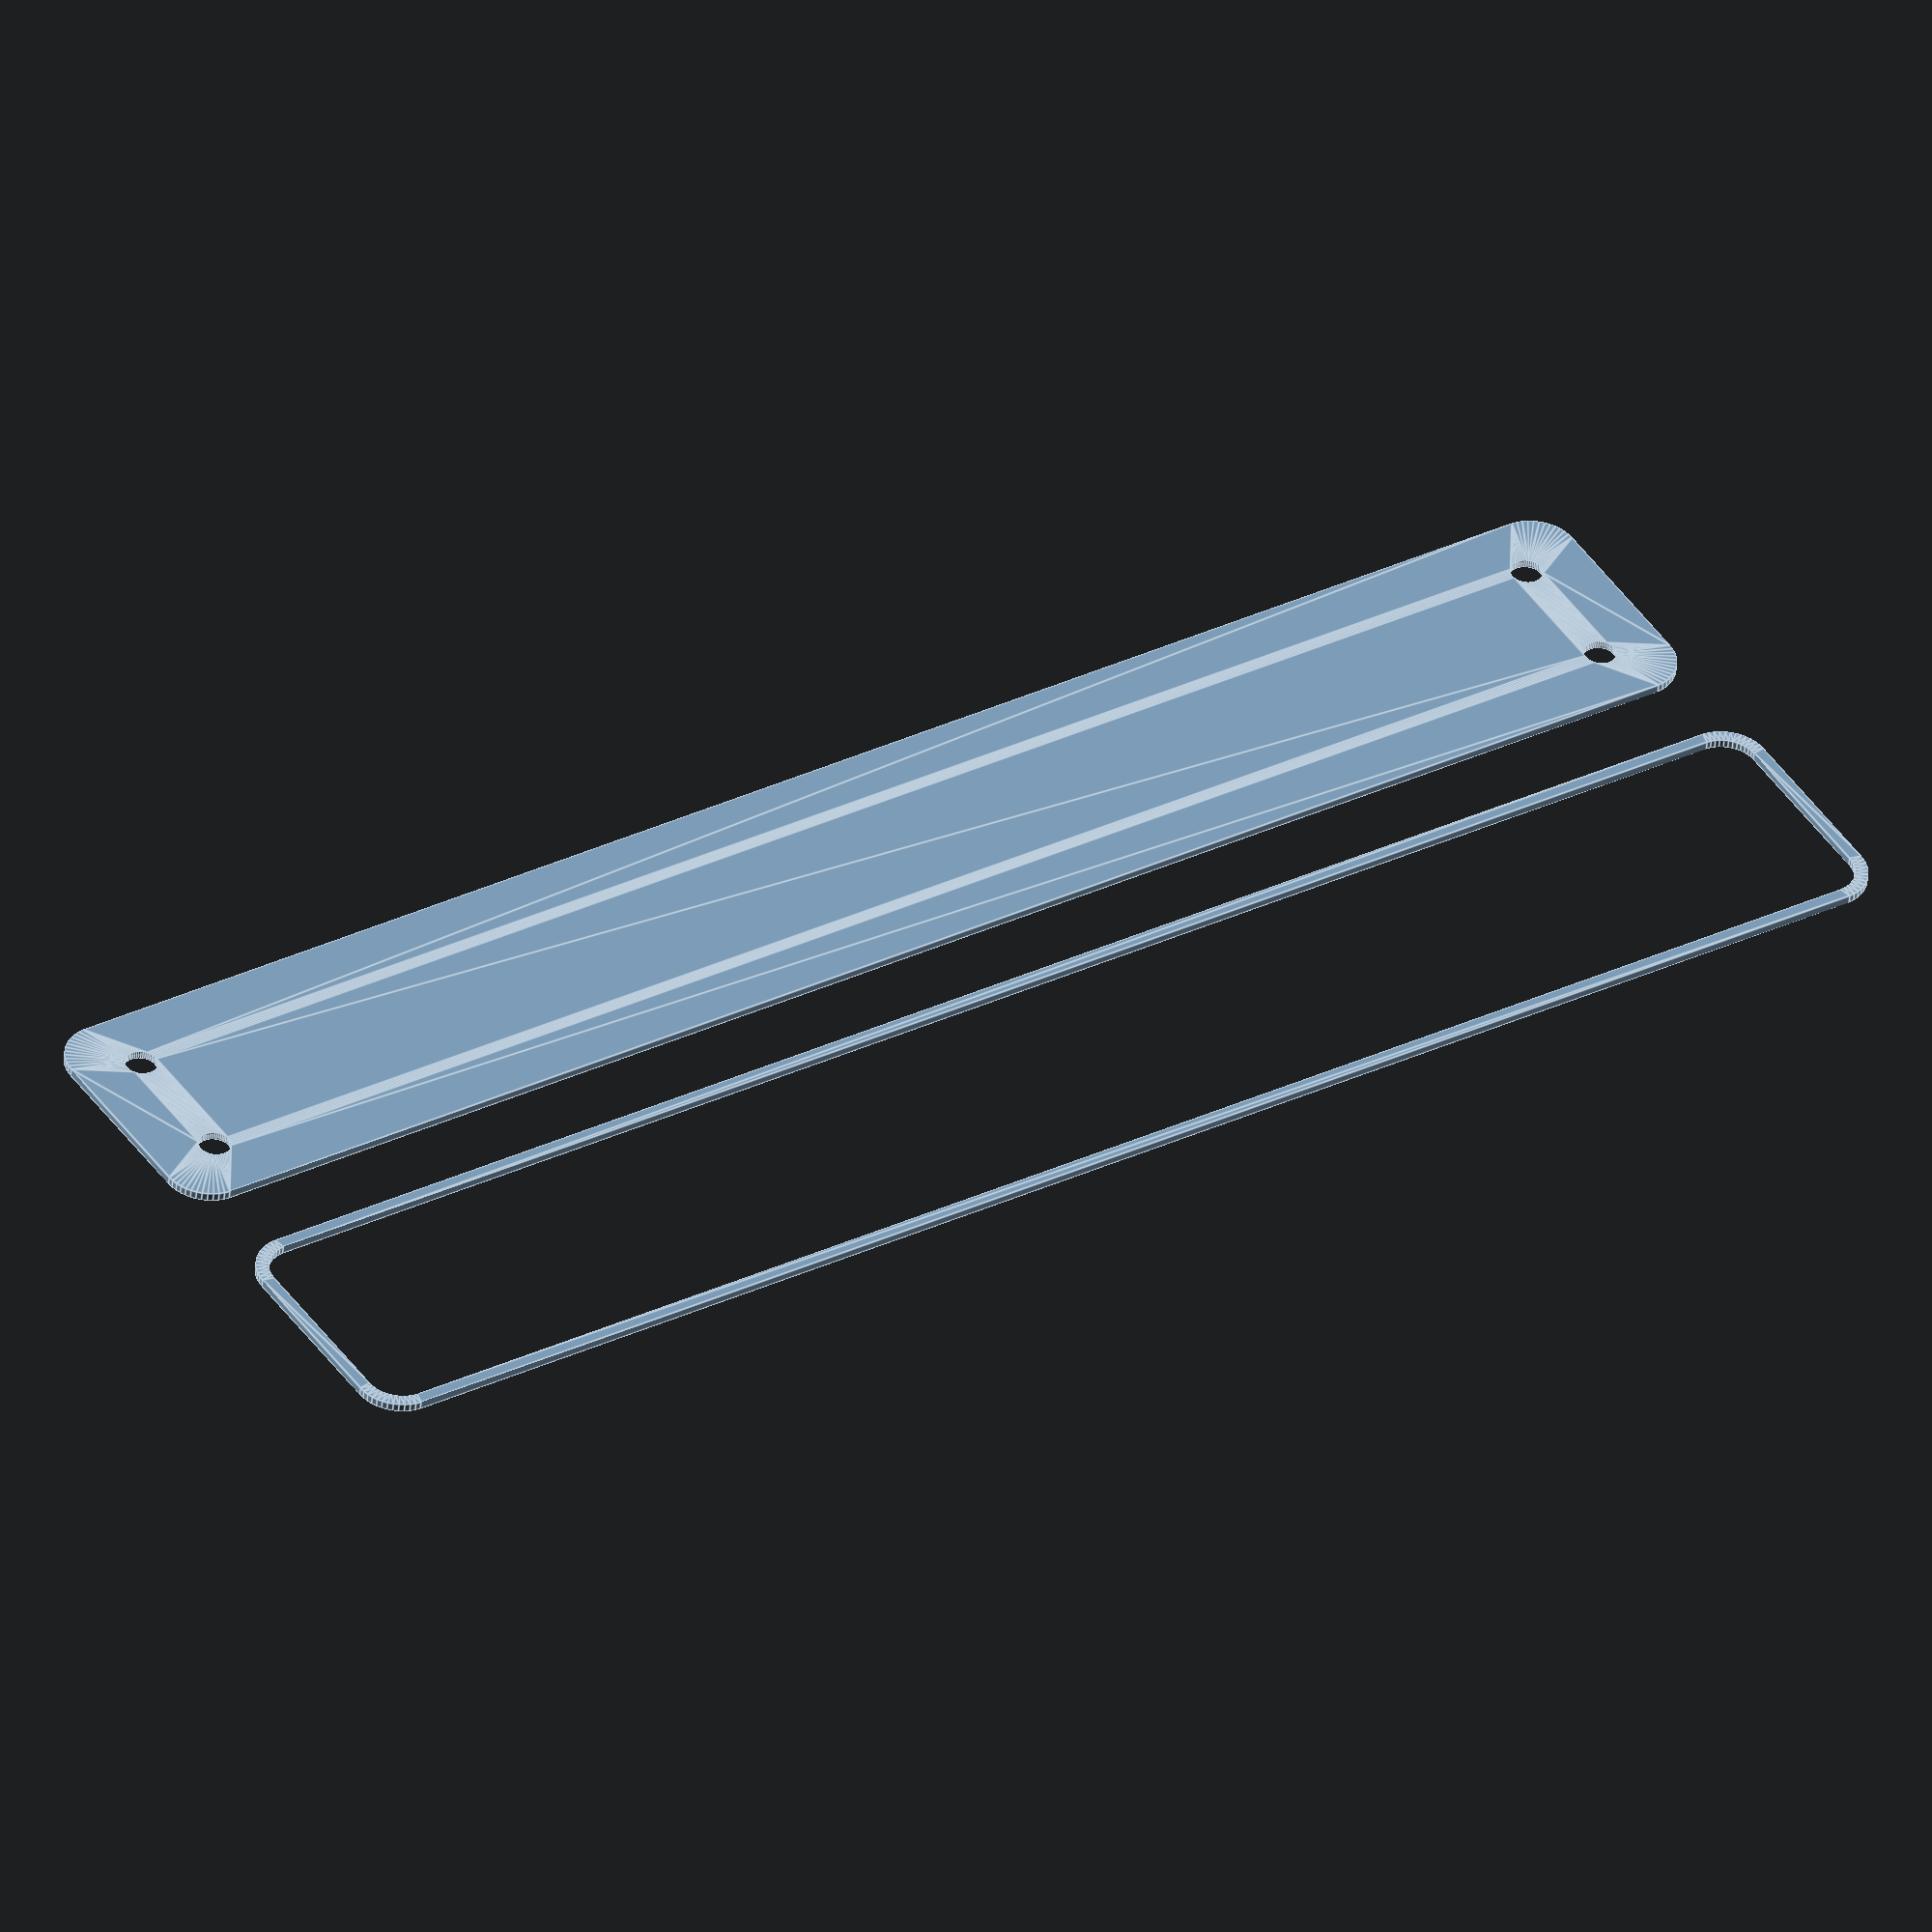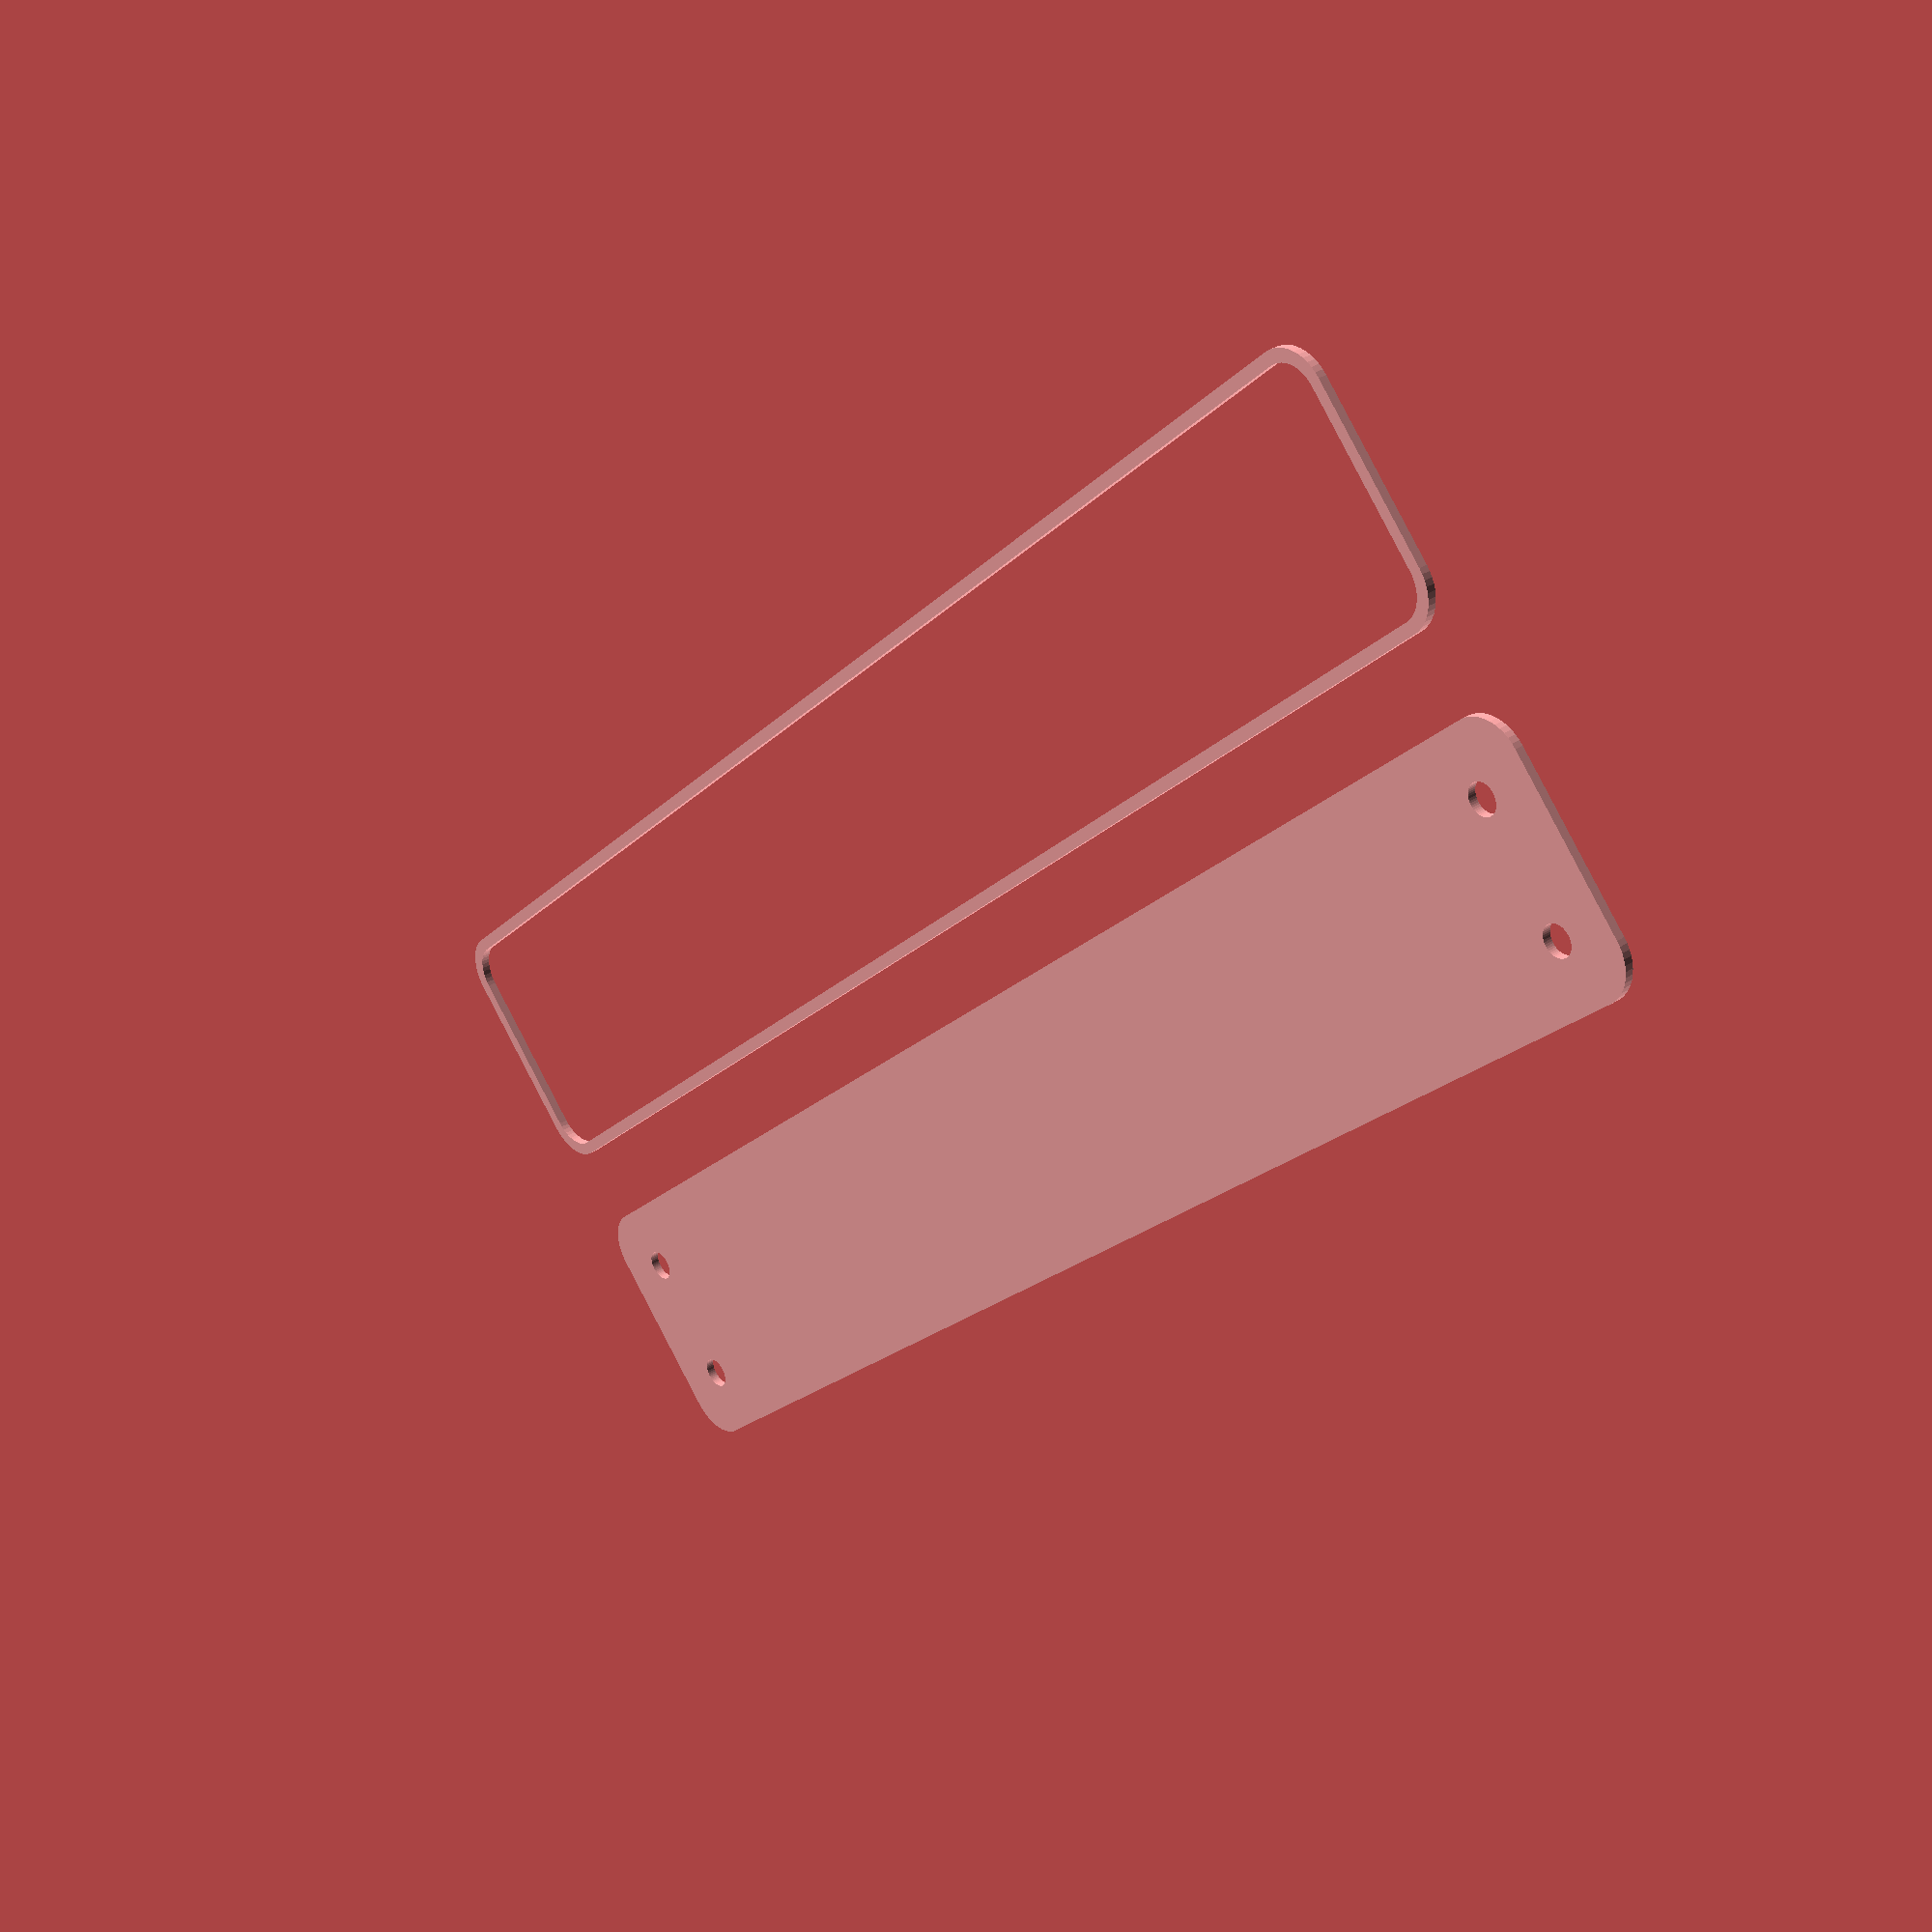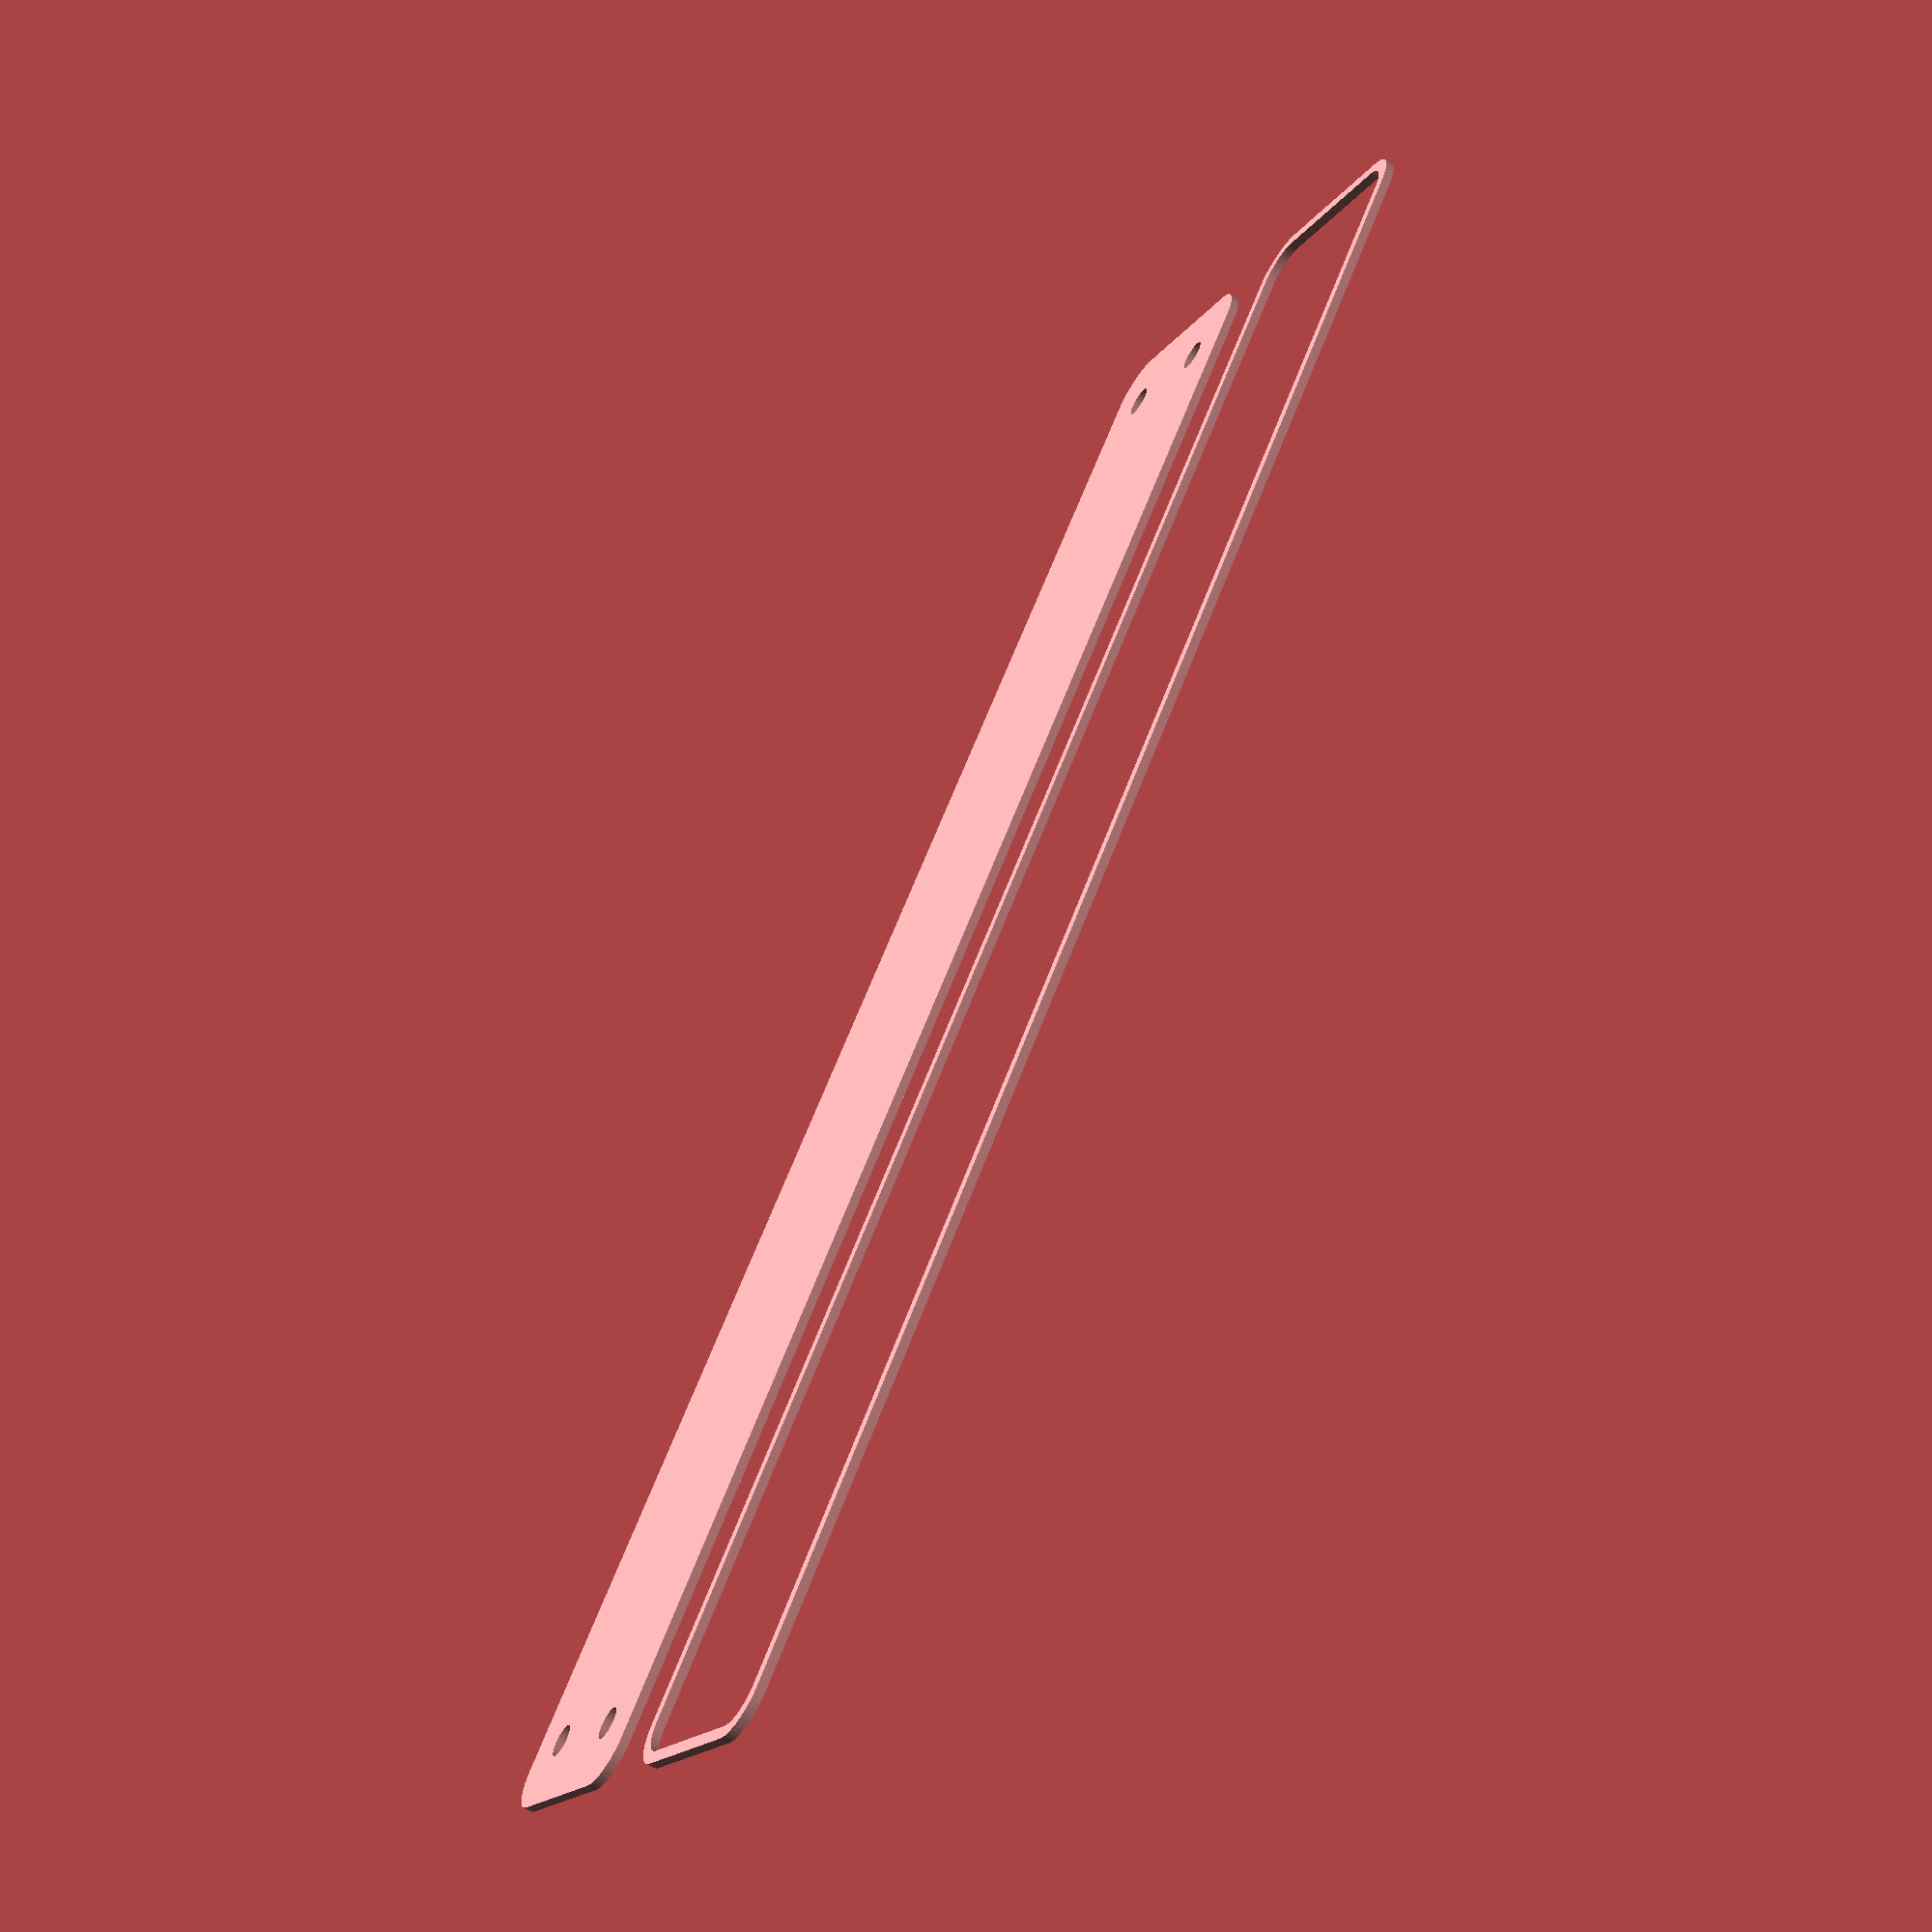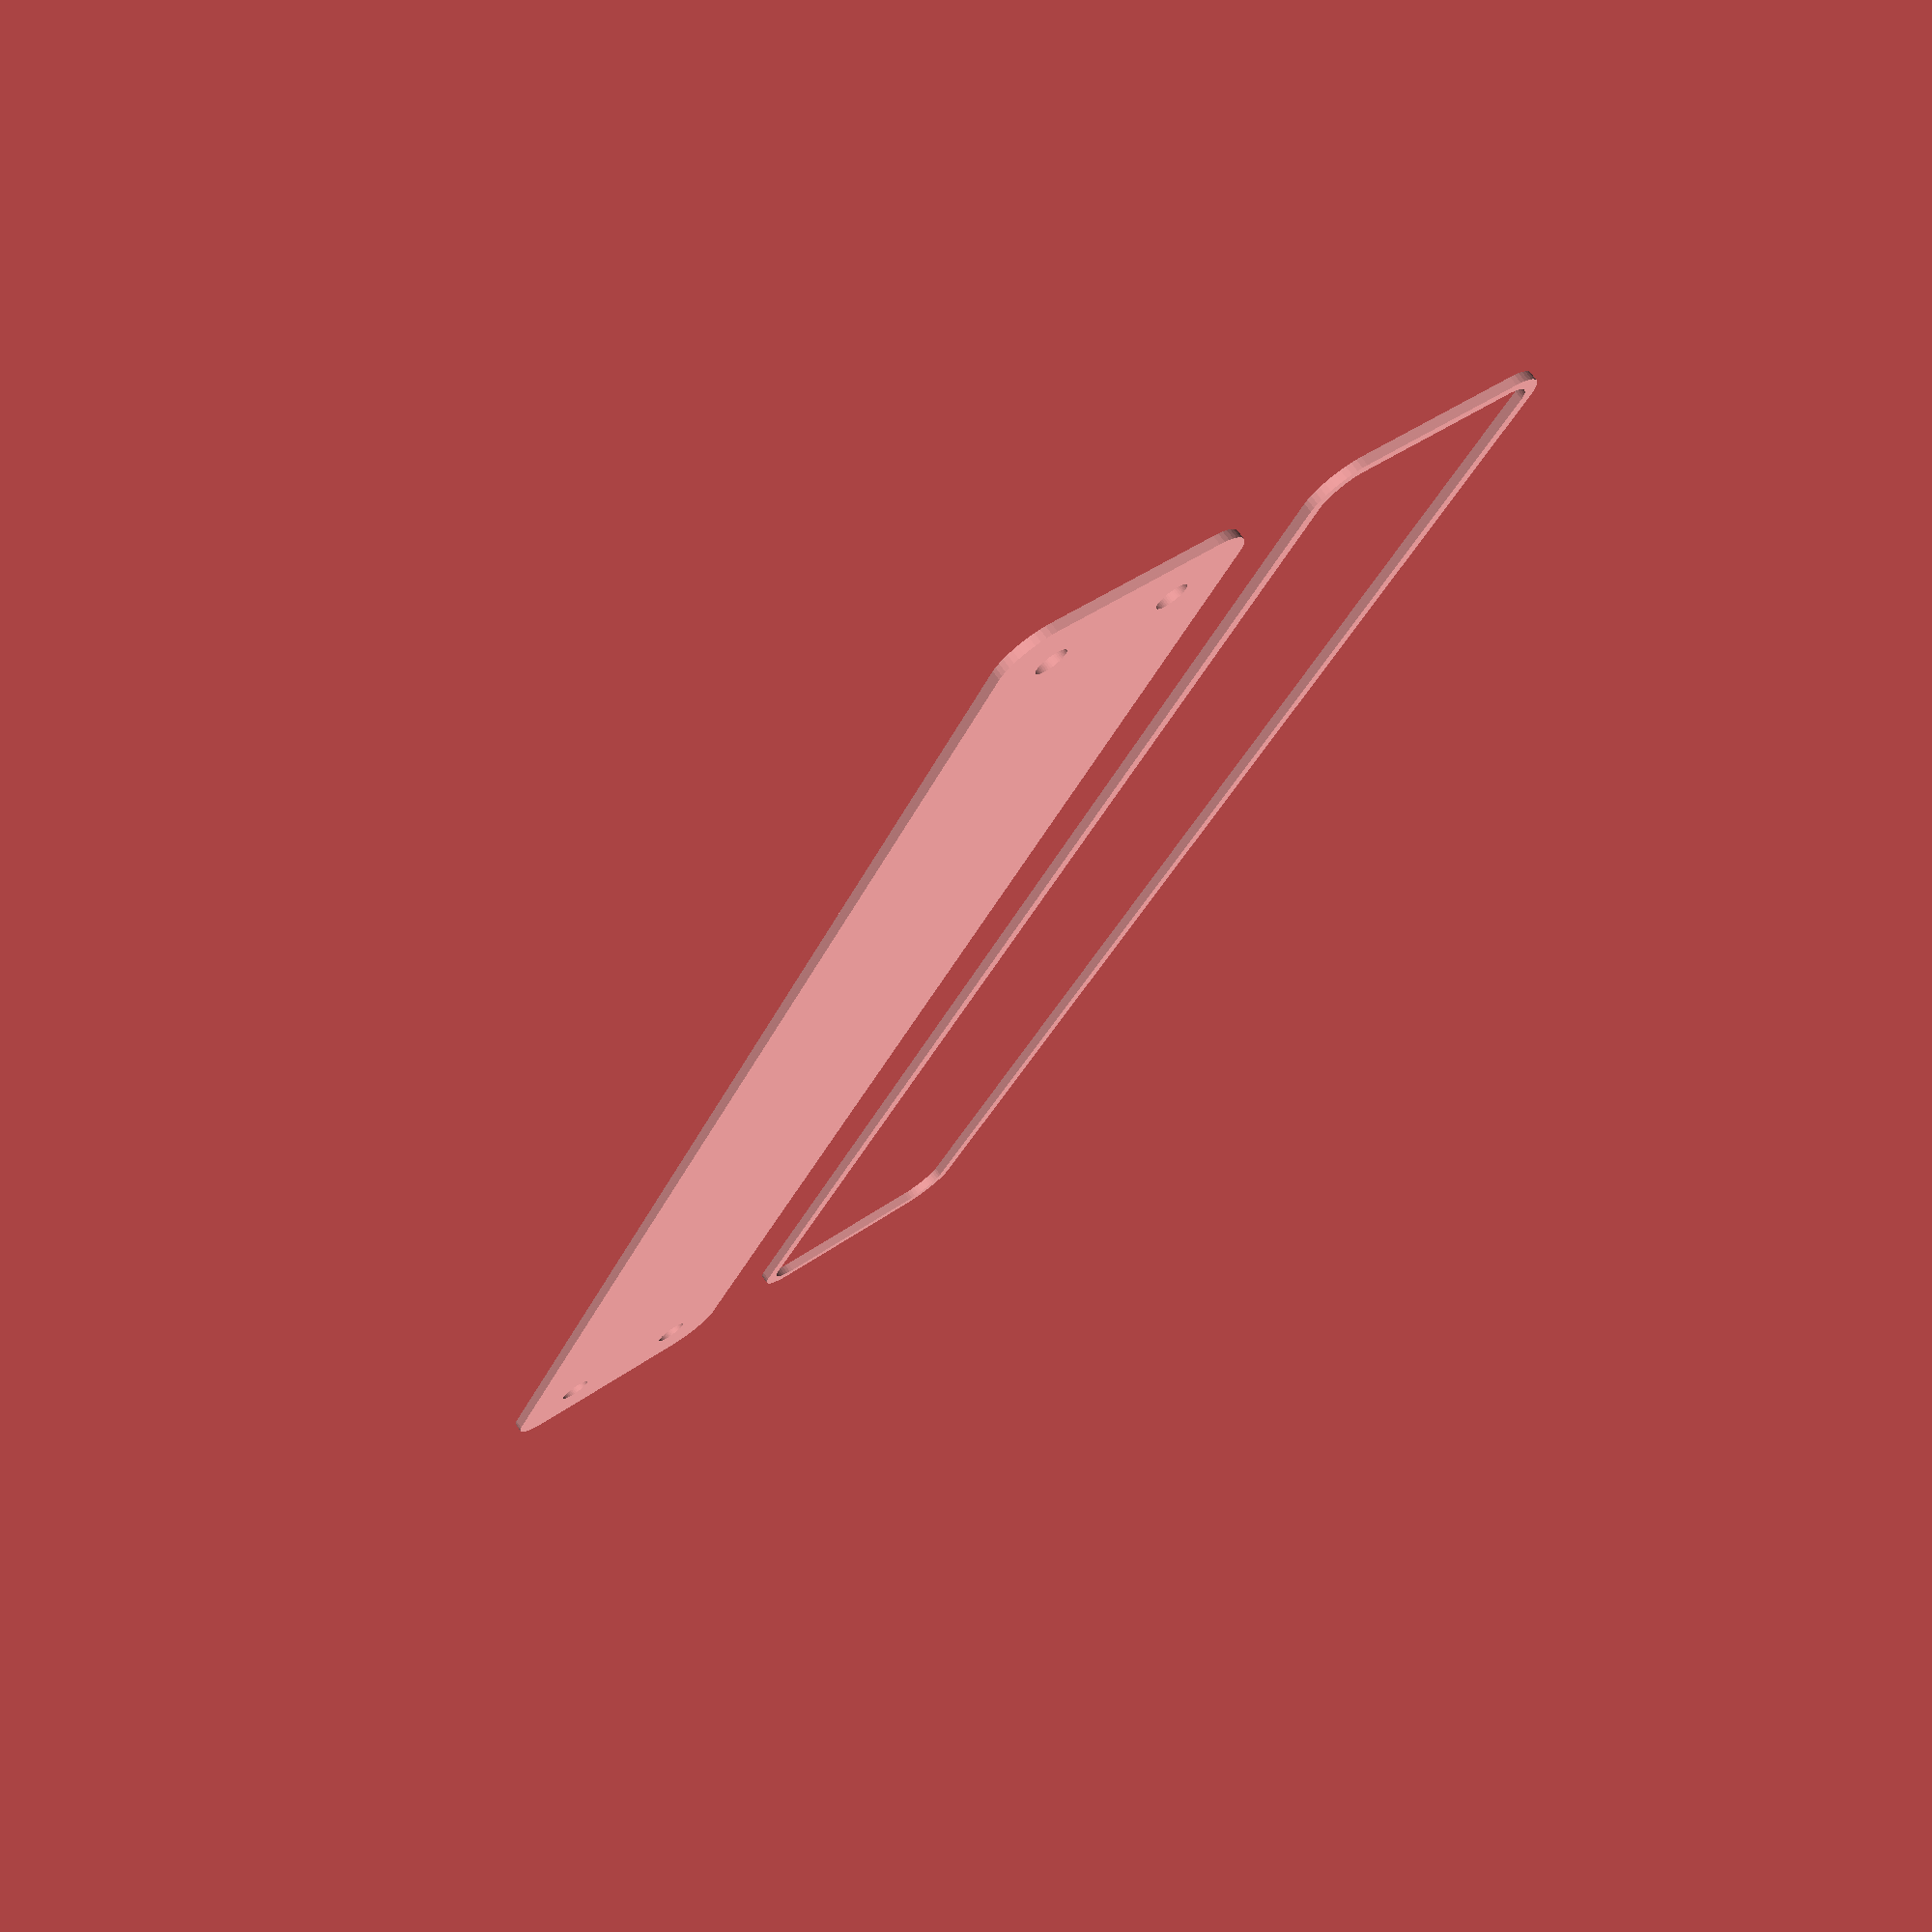
<openscad>
$fn = 50;


union() {
	translate(v = [0, 0, 0]) {
		projection() {
			intersection() {
				translate(v = [-500, -500, -3.0000000000]) {
					cube(size = [1000, 1000, 0.1000000000]);
				}
				difference() {
					union() {
						hull() {
							translate(v = [-92.5000000000, 10.0000000000, 0]) {
								cylinder(h = 9, r = 5);
							}
							translate(v = [92.5000000000, 10.0000000000, 0]) {
								cylinder(h = 9, r = 5);
							}
							translate(v = [-92.5000000000, -10.0000000000, 0]) {
								cylinder(h = 9, r = 5);
							}
							translate(v = [92.5000000000, -10.0000000000, 0]) {
								cylinder(h = 9, r = 5);
							}
						}
					}
					union() {
						translate(v = [-90.0000000000, -7.5000000000, 1]) {
							rotate(a = [0, 0, 0]) {
								difference() {
									union() {
										cylinder(h = 3, r = 2.9000000000);
										translate(v = [0, 0, -10.0000000000]) {
											cylinder(h = 10, r = 1.5000000000);
										}
										translate(v = [0, 0, -10.0000000000]) {
											cylinder(h = 10, r = 1.8000000000);
										}
										translate(v = [0, 0, -10.0000000000]) {
											cylinder(h = 10, r = 1.5000000000);
										}
									}
									union();
								}
							}
						}
						translate(v = [90.0000000000, -7.5000000000, 1]) {
							rotate(a = [0, 0, 0]) {
								difference() {
									union() {
										cylinder(h = 3, r = 2.9000000000);
										translate(v = [0, 0, -10.0000000000]) {
											cylinder(h = 10, r = 1.5000000000);
										}
										translate(v = [0, 0, -10.0000000000]) {
											cylinder(h = 10, r = 1.8000000000);
										}
										translate(v = [0, 0, -10.0000000000]) {
											cylinder(h = 10, r = 1.5000000000);
										}
									}
									union();
								}
							}
						}
						translate(v = [-90.0000000000, 7.5000000000, 1]) {
							rotate(a = [0, 0, 0]) {
								difference() {
									union() {
										cylinder(h = 3, r = 2.9000000000);
										translate(v = [0, 0, -10.0000000000]) {
											cylinder(h = 10, r = 1.5000000000);
										}
										translate(v = [0, 0, -10.0000000000]) {
											cylinder(h = 10, r = 1.8000000000);
										}
										translate(v = [0, 0, -10.0000000000]) {
											cylinder(h = 10, r = 1.5000000000);
										}
									}
									union();
								}
							}
						}
						translate(v = [90.0000000000, 7.5000000000, 1]) {
							rotate(a = [0, 0, 0]) {
								difference() {
									union() {
										cylinder(h = 3, r = 2.9000000000);
										translate(v = [0, 0, -10.0000000000]) {
											cylinder(h = 10, r = 1.5000000000);
										}
										translate(v = [0, 0, -10.0000000000]) {
											cylinder(h = 10, r = 1.8000000000);
										}
										translate(v = [0, 0, -10.0000000000]) {
											cylinder(h = 10, r = 1.5000000000);
										}
									}
									union();
								}
							}
						}
						translate(v = [0, 0, 1]) {
							hull() {
								union() {
									translate(v = [-92.2500000000, 9.7500000000, 4.7500000000]) {
										cylinder(h = 19.5000000000, r = 4.7500000000);
									}
									translate(v = [-92.2500000000, 9.7500000000, 4.7500000000]) {
										sphere(r = 4.7500000000);
									}
									translate(v = [-92.2500000000, 9.7500000000, 24.2500000000]) {
										sphere(r = 4.7500000000);
									}
								}
								union() {
									translate(v = [92.2500000000, 9.7500000000, 4.7500000000]) {
										cylinder(h = 19.5000000000, r = 4.7500000000);
									}
									translate(v = [92.2500000000, 9.7500000000, 4.7500000000]) {
										sphere(r = 4.7500000000);
									}
									translate(v = [92.2500000000, 9.7500000000, 24.2500000000]) {
										sphere(r = 4.7500000000);
									}
								}
								union() {
									translate(v = [-92.2500000000, -9.7500000000, 4.7500000000]) {
										cylinder(h = 19.5000000000, r = 4.7500000000);
									}
									translate(v = [-92.2500000000, -9.7500000000, 4.7500000000]) {
										sphere(r = 4.7500000000);
									}
									translate(v = [-92.2500000000, -9.7500000000, 24.2500000000]) {
										sphere(r = 4.7500000000);
									}
								}
								union() {
									translate(v = [92.2500000000, -9.7500000000, 4.7500000000]) {
										cylinder(h = 19.5000000000, r = 4.7500000000);
									}
									translate(v = [92.2500000000, -9.7500000000, 4.7500000000]) {
										sphere(r = 4.7500000000);
									}
									translate(v = [92.2500000000, -9.7500000000, 24.2500000000]) {
										sphere(r = 4.7500000000);
									}
								}
							}
						}
					}
				}
			}
		}
	}
	translate(v = [0, 39, 0]) {
		projection() {
			intersection() {
				translate(v = [-500, -500, 0.0000000000]) {
					cube(size = [1000, 1000, 0.1000000000]);
				}
				difference() {
					union() {
						hull() {
							translate(v = [-92.5000000000, 10.0000000000, 0]) {
								cylinder(h = 9, r = 5);
							}
							translate(v = [92.5000000000, 10.0000000000, 0]) {
								cylinder(h = 9, r = 5);
							}
							translate(v = [-92.5000000000, -10.0000000000, 0]) {
								cylinder(h = 9, r = 5);
							}
							translate(v = [92.5000000000, -10.0000000000, 0]) {
								cylinder(h = 9, r = 5);
							}
						}
					}
					union() {
						translate(v = [-90.0000000000, -7.5000000000, 1]) {
							rotate(a = [0, 0, 0]) {
								difference() {
									union() {
										cylinder(h = 3, r = 2.9000000000);
										translate(v = [0, 0, -10.0000000000]) {
											cylinder(h = 10, r = 1.5000000000);
										}
										translate(v = [0, 0, -10.0000000000]) {
											cylinder(h = 10, r = 1.8000000000);
										}
										translate(v = [0, 0, -10.0000000000]) {
											cylinder(h = 10, r = 1.5000000000);
										}
									}
									union();
								}
							}
						}
						translate(v = [90.0000000000, -7.5000000000, 1]) {
							rotate(a = [0, 0, 0]) {
								difference() {
									union() {
										cylinder(h = 3, r = 2.9000000000);
										translate(v = [0, 0, -10.0000000000]) {
											cylinder(h = 10, r = 1.5000000000);
										}
										translate(v = [0, 0, -10.0000000000]) {
											cylinder(h = 10, r = 1.8000000000);
										}
										translate(v = [0, 0, -10.0000000000]) {
											cylinder(h = 10, r = 1.5000000000);
										}
									}
									union();
								}
							}
						}
						translate(v = [-90.0000000000, 7.5000000000, 1]) {
							rotate(a = [0, 0, 0]) {
								difference() {
									union() {
										cylinder(h = 3, r = 2.9000000000);
										translate(v = [0, 0, -10.0000000000]) {
											cylinder(h = 10, r = 1.5000000000);
										}
										translate(v = [0, 0, -10.0000000000]) {
											cylinder(h = 10, r = 1.8000000000);
										}
										translate(v = [0, 0, -10.0000000000]) {
											cylinder(h = 10, r = 1.5000000000);
										}
									}
									union();
								}
							}
						}
						translate(v = [90.0000000000, 7.5000000000, 1]) {
							rotate(a = [0, 0, 0]) {
								difference() {
									union() {
										cylinder(h = 3, r = 2.9000000000);
										translate(v = [0, 0, -10.0000000000]) {
											cylinder(h = 10, r = 1.5000000000);
										}
										translate(v = [0, 0, -10.0000000000]) {
											cylinder(h = 10, r = 1.8000000000);
										}
										translate(v = [0, 0, -10.0000000000]) {
											cylinder(h = 10, r = 1.5000000000);
										}
									}
									union();
								}
							}
						}
						translate(v = [0, 0, 1]) {
							hull() {
								union() {
									translate(v = [-92.2500000000, 9.7500000000, 4.7500000000]) {
										cylinder(h = 19.5000000000, r = 4.7500000000);
									}
									translate(v = [-92.2500000000, 9.7500000000, 4.7500000000]) {
										sphere(r = 4.7500000000);
									}
									translate(v = [-92.2500000000, 9.7500000000, 24.2500000000]) {
										sphere(r = 4.7500000000);
									}
								}
								union() {
									translate(v = [92.2500000000, 9.7500000000, 4.7500000000]) {
										cylinder(h = 19.5000000000, r = 4.7500000000);
									}
									translate(v = [92.2500000000, 9.7500000000, 4.7500000000]) {
										sphere(r = 4.7500000000);
									}
									translate(v = [92.2500000000, 9.7500000000, 24.2500000000]) {
										sphere(r = 4.7500000000);
									}
								}
								union() {
									translate(v = [-92.2500000000, -9.7500000000, 4.7500000000]) {
										cylinder(h = 19.5000000000, r = 4.7500000000);
									}
									translate(v = [-92.2500000000, -9.7500000000, 4.7500000000]) {
										sphere(r = 4.7500000000);
									}
									translate(v = [-92.2500000000, -9.7500000000, 24.2500000000]) {
										sphere(r = 4.7500000000);
									}
								}
								union() {
									translate(v = [92.2500000000, -9.7500000000, 4.7500000000]) {
										cylinder(h = 19.5000000000, r = 4.7500000000);
									}
									translate(v = [92.2500000000, -9.7500000000, 4.7500000000]) {
										sphere(r = 4.7500000000);
									}
									translate(v = [92.2500000000, -9.7500000000, 24.2500000000]) {
										sphere(r = 4.7500000000);
									}
								}
							}
						}
					}
				}
			}
		}
	}
	translate(v = [0, 78, 0]) {
		projection() {
			intersection() {
				translate(v = [-500, -500, 3.0000000000]) {
					cube(size = [1000, 1000, 0.1000000000]);
				}
				difference() {
					union() {
						hull() {
							translate(v = [-92.5000000000, 10.0000000000, 0]) {
								cylinder(h = 9, r = 5);
							}
							translate(v = [92.5000000000, 10.0000000000, 0]) {
								cylinder(h = 9, r = 5);
							}
							translate(v = [-92.5000000000, -10.0000000000, 0]) {
								cylinder(h = 9, r = 5);
							}
							translate(v = [92.5000000000, -10.0000000000, 0]) {
								cylinder(h = 9, r = 5);
							}
						}
					}
					union() {
						translate(v = [-90.0000000000, -7.5000000000, 1]) {
							rotate(a = [0, 0, 0]) {
								difference() {
									union() {
										cylinder(h = 3, r = 2.9000000000);
										translate(v = [0, 0, -10.0000000000]) {
											cylinder(h = 10, r = 1.5000000000);
										}
										translate(v = [0, 0, -10.0000000000]) {
											cylinder(h = 10, r = 1.8000000000);
										}
										translate(v = [0, 0, -10.0000000000]) {
											cylinder(h = 10, r = 1.5000000000);
										}
									}
									union();
								}
							}
						}
						translate(v = [90.0000000000, -7.5000000000, 1]) {
							rotate(a = [0, 0, 0]) {
								difference() {
									union() {
										cylinder(h = 3, r = 2.9000000000);
										translate(v = [0, 0, -10.0000000000]) {
											cylinder(h = 10, r = 1.5000000000);
										}
										translate(v = [0, 0, -10.0000000000]) {
											cylinder(h = 10, r = 1.8000000000);
										}
										translate(v = [0, 0, -10.0000000000]) {
											cylinder(h = 10, r = 1.5000000000);
										}
									}
									union();
								}
							}
						}
						translate(v = [-90.0000000000, 7.5000000000, 1]) {
							rotate(a = [0, 0, 0]) {
								difference() {
									union() {
										cylinder(h = 3, r = 2.9000000000);
										translate(v = [0, 0, -10.0000000000]) {
											cylinder(h = 10, r = 1.5000000000);
										}
										translate(v = [0, 0, -10.0000000000]) {
											cylinder(h = 10, r = 1.8000000000);
										}
										translate(v = [0, 0, -10.0000000000]) {
											cylinder(h = 10, r = 1.5000000000);
										}
									}
									union();
								}
							}
						}
						translate(v = [90.0000000000, 7.5000000000, 1]) {
							rotate(a = [0, 0, 0]) {
								difference() {
									union() {
										cylinder(h = 3, r = 2.9000000000);
										translate(v = [0, 0, -10.0000000000]) {
											cylinder(h = 10, r = 1.5000000000);
										}
										translate(v = [0, 0, -10.0000000000]) {
											cylinder(h = 10, r = 1.8000000000);
										}
										translate(v = [0, 0, -10.0000000000]) {
											cylinder(h = 10, r = 1.5000000000);
										}
									}
									union();
								}
							}
						}
						translate(v = [0, 0, 1]) {
							hull() {
								union() {
									translate(v = [-92.2500000000, 9.7500000000, 4.7500000000]) {
										cylinder(h = 19.5000000000, r = 4.7500000000);
									}
									translate(v = [-92.2500000000, 9.7500000000, 4.7500000000]) {
										sphere(r = 4.7500000000);
									}
									translate(v = [-92.2500000000, 9.7500000000, 24.2500000000]) {
										sphere(r = 4.7500000000);
									}
								}
								union() {
									translate(v = [92.2500000000, 9.7500000000, 4.7500000000]) {
										cylinder(h = 19.5000000000, r = 4.7500000000);
									}
									translate(v = [92.2500000000, 9.7500000000, 4.7500000000]) {
										sphere(r = 4.7500000000);
									}
									translate(v = [92.2500000000, 9.7500000000, 24.2500000000]) {
										sphere(r = 4.7500000000);
									}
								}
								union() {
									translate(v = [-92.2500000000, -9.7500000000, 4.7500000000]) {
										cylinder(h = 19.5000000000, r = 4.7500000000);
									}
									translate(v = [-92.2500000000, -9.7500000000, 4.7500000000]) {
										sphere(r = 4.7500000000);
									}
									translate(v = [-92.2500000000, -9.7500000000, 24.2500000000]) {
										sphere(r = 4.7500000000);
									}
								}
								union() {
									translate(v = [92.2500000000, -9.7500000000, 4.7500000000]) {
										cylinder(h = 19.5000000000, r = 4.7500000000);
									}
									translate(v = [92.2500000000, -9.7500000000, 4.7500000000]) {
										sphere(r = 4.7500000000);
									}
									translate(v = [92.2500000000, -9.7500000000, 24.2500000000]) {
										sphere(r = 4.7500000000);
									}
								}
							}
						}
					}
				}
			}
		}
	}
}
</openscad>
<views>
elev=48.9 azim=147.5 roll=355.0 proj=o view=edges
elev=327.2 azim=44.0 roll=228.2 proj=p view=wireframe
elev=63.6 azim=132.2 roll=58.0 proj=p view=wireframe
elev=284.1 azim=247.7 roll=144.2 proj=p view=solid
</views>
